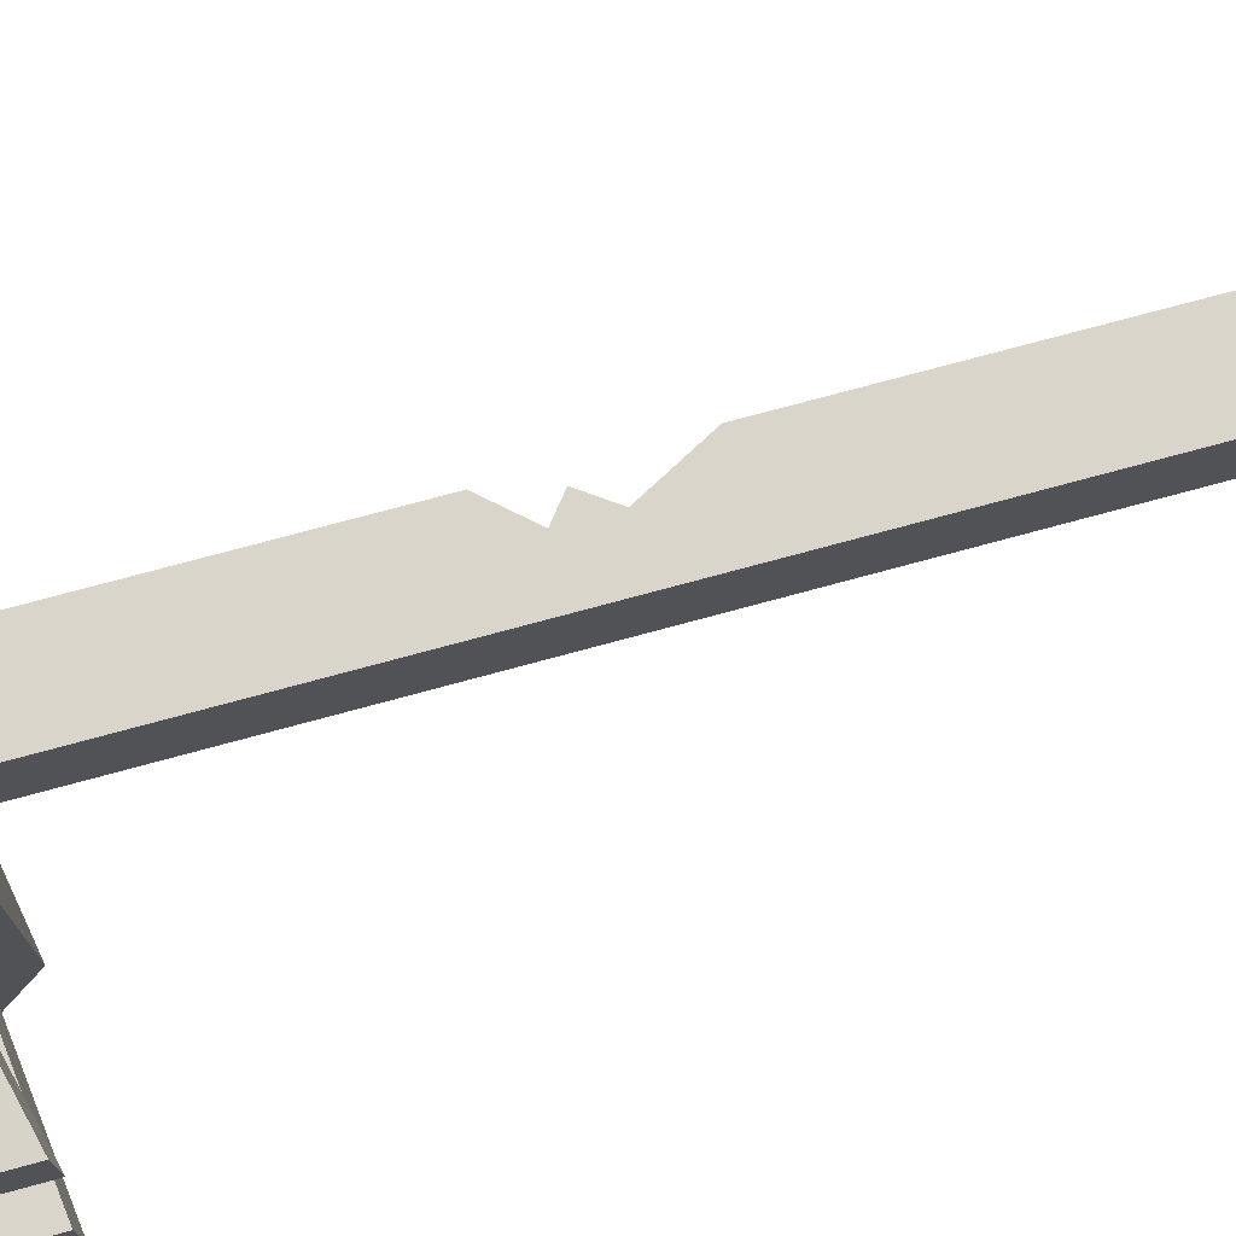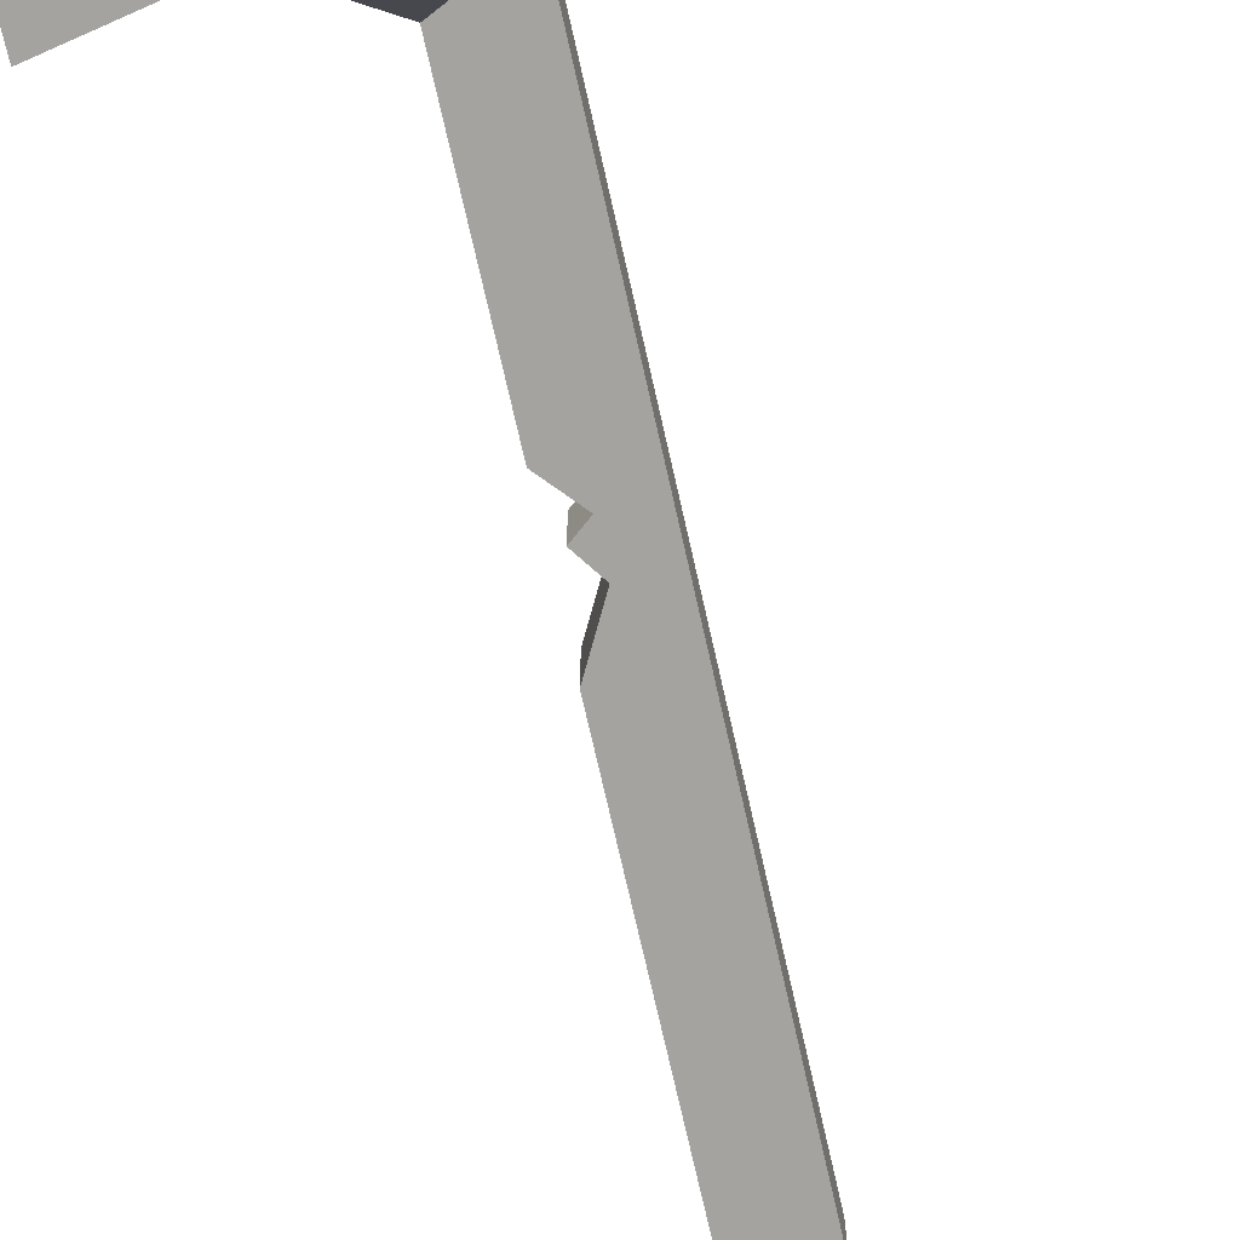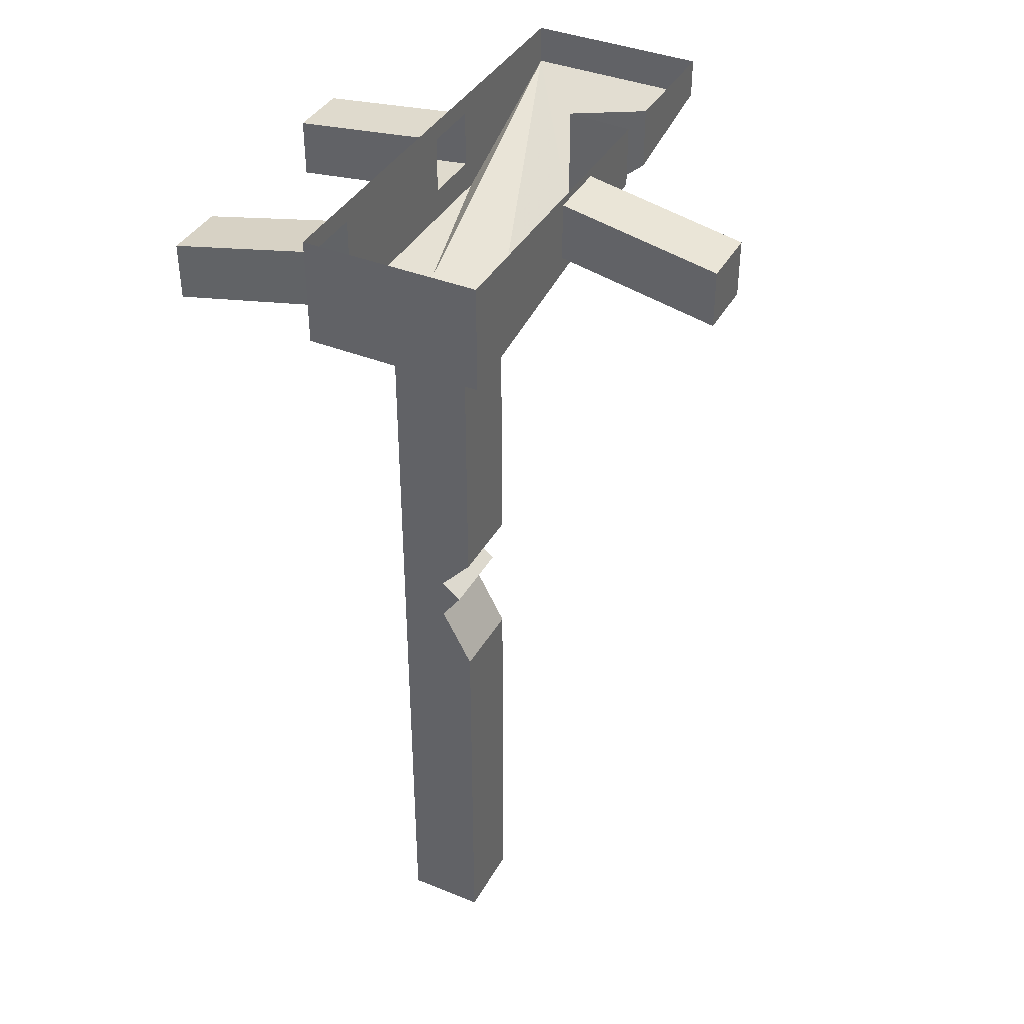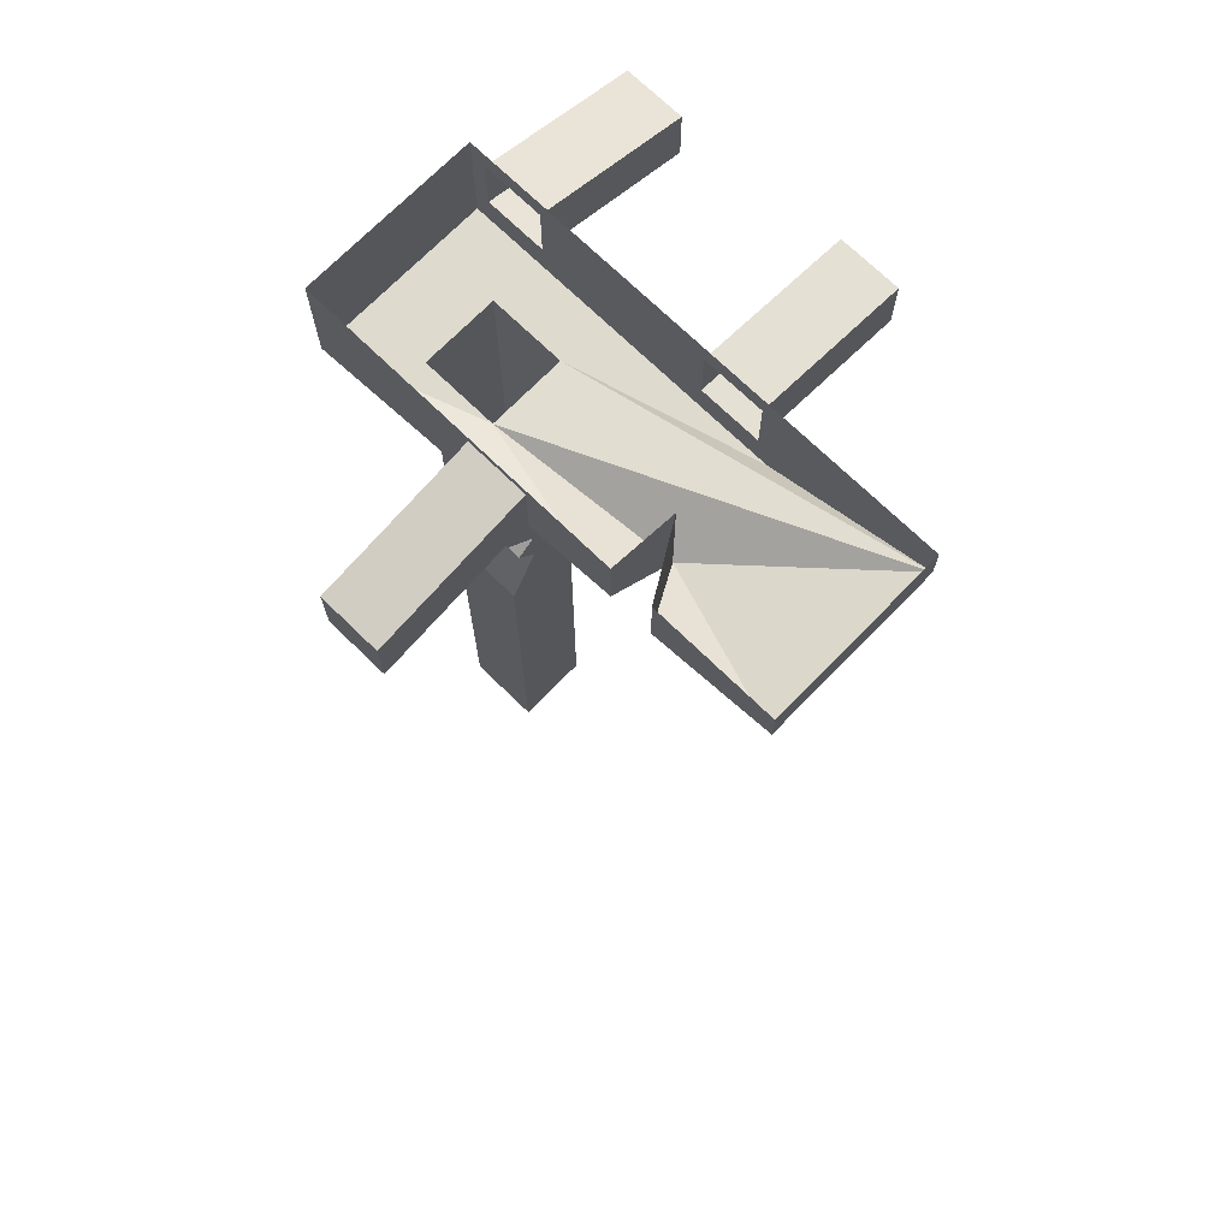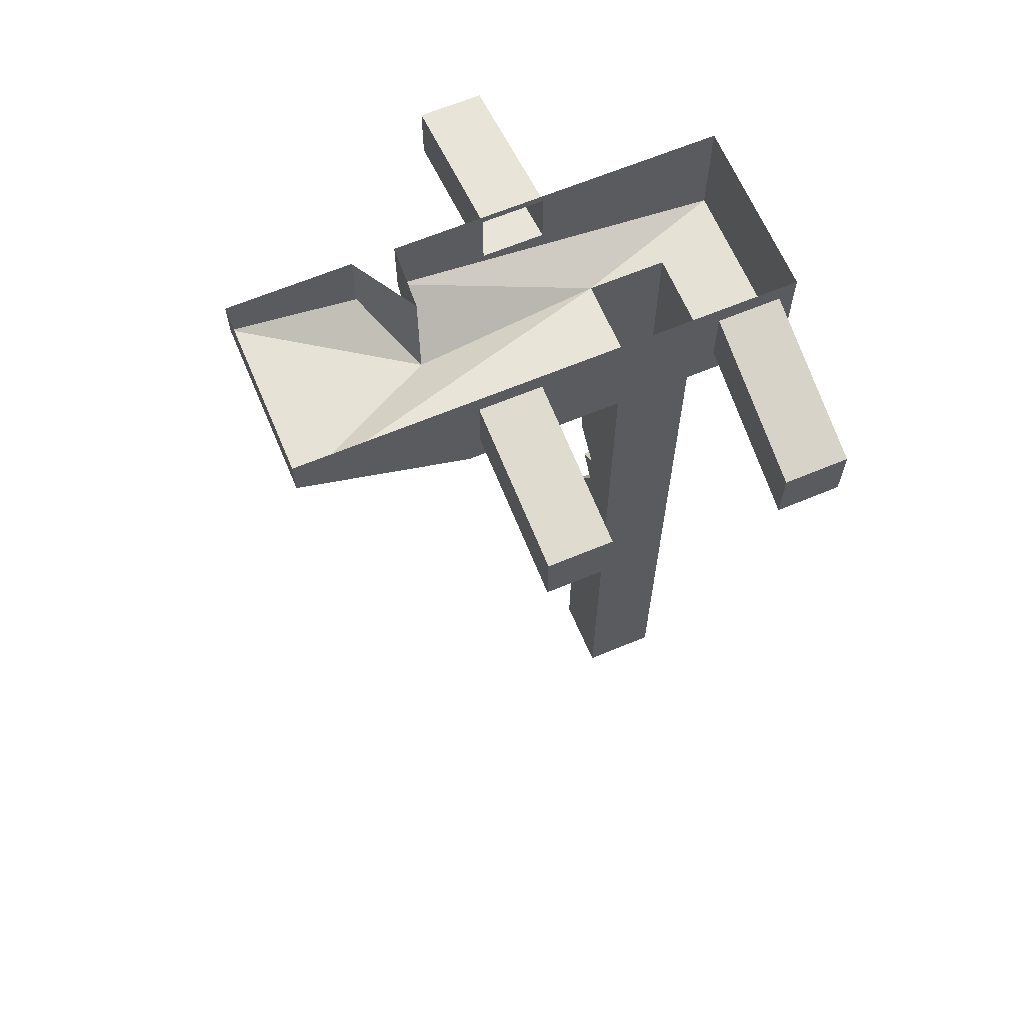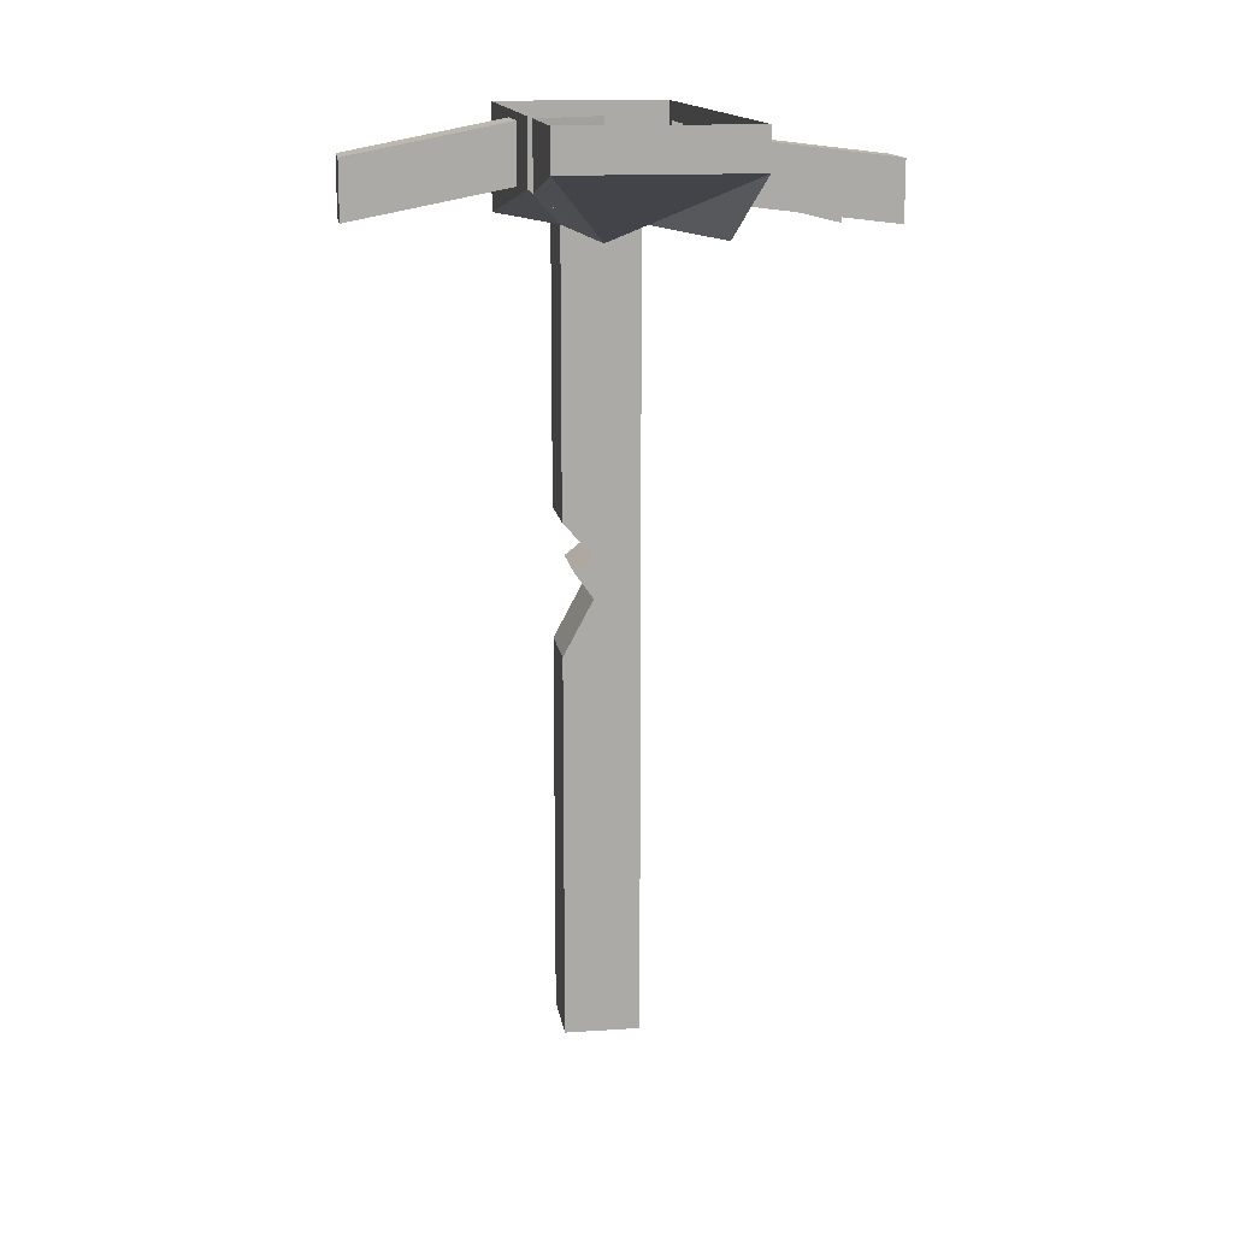
<metadata>
{"format":"obj","ext":"obj","renderer":"f3d","projection":"perspective","resolution":1024,"background":"white","views":[{"elev":74.6,"azim":-105.2,"up":"+Z"},{"elev":-72.8,"azim":-167.3,"up":"+Z"},{"elev":39.1,"azim":26.7,"up":"+Y"},{"elev":71.3,"azim":134.3,"up":"+Y"},{"elev":64.6,"azim":-112.9,"up":"+Y"},{"elev":14.4,"azim":171.7,"up":"+Y"}]}
</metadata>
<code>
v 0.1797 -0.1328 0.01562
v 0.1797 -0.01562 0.01562
v 0.5 -0.07812 0.01562
v 0.5 -0.1953 0.01562
v 0.1797 -0.1328 0.1406
v 0.1797 -0.2188 0.5
v 0.1797 -0.125 -0.1641
v 0.1797 0 -0.1641
v 0.1797 -0.01562 0.1406
v 0.5 -0.07812 0.1406
v 0.5 -0.1953 0.1406
v 0.1797 0 0.5
v -0.1797 -0.2188 0.5
v -0.07812 -0.2188 0.3594
v 0.07812 -0.2188 0.3594
v 0.07812 -0.2188 0.2031
v 0.04688 -0.2188 -0.1719
v 0.04688 0 -0.1719
v 0.1797 -0.125 -0.25
v 0.1797 0 -0.25
v 0.1797 -0.07812 -0.5
v 0.1797 0 -0.5
v -0.1797 0 -0.5
v -0.1797 -0.07812 -0.5
v -0.1797 -0.2188 -0.1641
v -0.1797 0 -0.1641
v -0.1797 -0.1562 -0.1406
v -0.1797 -0.03906 -0.1406
v -0.1797 0 0.01562
v -0.1797 -0.03906 -0.01562
v -0.1797 -0.2188 0.01562
v -0.1797 -0.2188 0.3203
v -0.1797 0 0.3203
v -0.1797 -0.1562 0.3438
v -0.1797 -0.03906 0.3438
v -0.1797 0 0.5
v -0.1797 -0.03906 0.4688
v -0.5 -0.1172 0.4609
v -0.5 -0.2344 0.4609
v -0.1797 -0.1562 0.4688
v -0.5 -0.1172 0.3359
v -0.5 -0.2344 0.3359
v -0.1797 -0.1562 -0.01562
v -0.5 -0.1953 -0.01562
v -0.5 -0.1953 -0.1406
v -0.5 -0.07812 -0.1406
v -0.5 -0.07812 -0.01562
v -0.07812 -1.875 0.2031
v -0.07812 -1.875 0.3594
v -0.07812 -0.2188 0.2031
v 0.01562 -0.8672 0.2031
v 0.01562 -0.9531 0.2031
v 0.07812 -1.875 0.2031
v 0.07812 -1.07 0.2031
v 0.07812 -1.875 0.3594
v 0.07812 -1.07 0.3594
v 0.01562 -0.9531 0.3594
v 0.01562 -0.8672 0.3594
v 0.07812 -0.7969 0.3594
v 0.07812 -0.7969 0.2031
v 0.05469 -0.8984 0.3594
v 0.05469 -0.8984 0.2031
f 1 2 3
f 1 3 4
f 1 5 6
f 1 6 7
f 1 7 2
f 2 7 8
f 2 8 9
f 3 10 4
f 4 10 11
f 5 11 9
f 5 9 12
f 5 12 6
f 6 12 13
f 7 17 8
f 8 17 18
f 18 17 19
f 18 19 20
f 20 19 21
f 20 21 22
f 22 21 23
f 23 21 24
f 23 24 25
f 23 25 26
f 26 25 27
f 26 27 28
f 26 28 29
f 29 28 30
f 29 30 31
f 29 31 32
f 29 32 33
f 33 32 34
f 33 34 35
f 33 35 36
f 36 35 37
f 36 37 13
f 36 13 12
f 9 11 10
f 38 37 41
f 39 42 34
f 39 34 40
f 40 34 32
f 40 32 13
f 40 13 37
f 41 37 35
f 25 31 43
f 25 43 27
f 27 43 44
f 27 44 45
f 28 46 30
f 30 46 47
f 30 43 31
f 48 49 14
f 48 14 50
f 48 50 51
f 48 51 52
f 48 52 53
f 53 52 54
f 55 56 49
f 49 56 57
f 49 57 14
f 14 57 58
f 14 58 15
f 15 58 59
f 16 60 50
f 60 59 58
f 60 58 51
f 60 51 50
f 51 58 61
f 51 61 62
f 51 62 52
f 52 62 57
f 52 57 56
f 52 56 54
f 62 61 57
f 57 61 58
f 9 8 12
f 1 4 5
f 2 9 10
f 2 10 3
f 4 11 5
f 6 13 14
f 6 14 15
f 6 15 16
f 6 16 7
f 7 16 17
f 38 39 40
f 38 40 37
f 38 41 39
f 39 41 42
f 42 41 35
f 42 35 34
f 27 45 28
f 28 45 46
f 30 47 43
f 53 54 55
f 55 54 56
f 15 59 16
f 16 59 60
f 16 50 24
f 16 24 17
f 17 24 21
f 17 21 19
f 14 13 32
f 14 32 50
f 50 32 31
f 50 31 25
f 50 25 24
f 43 47 44
f 44 47 46
f 44 46 45

</code>
